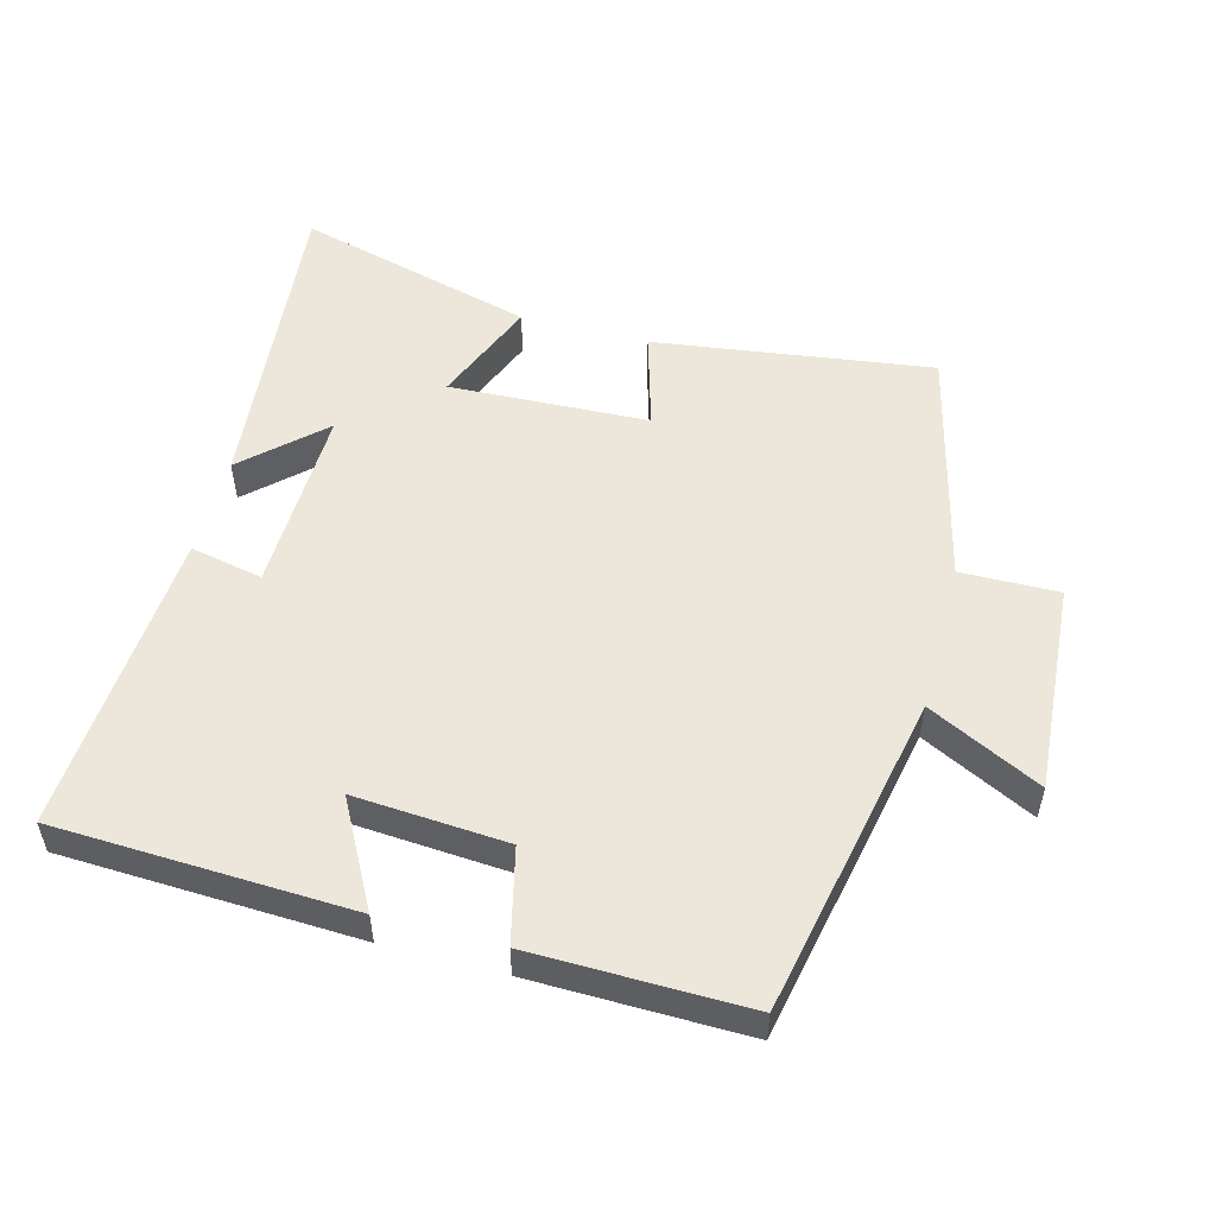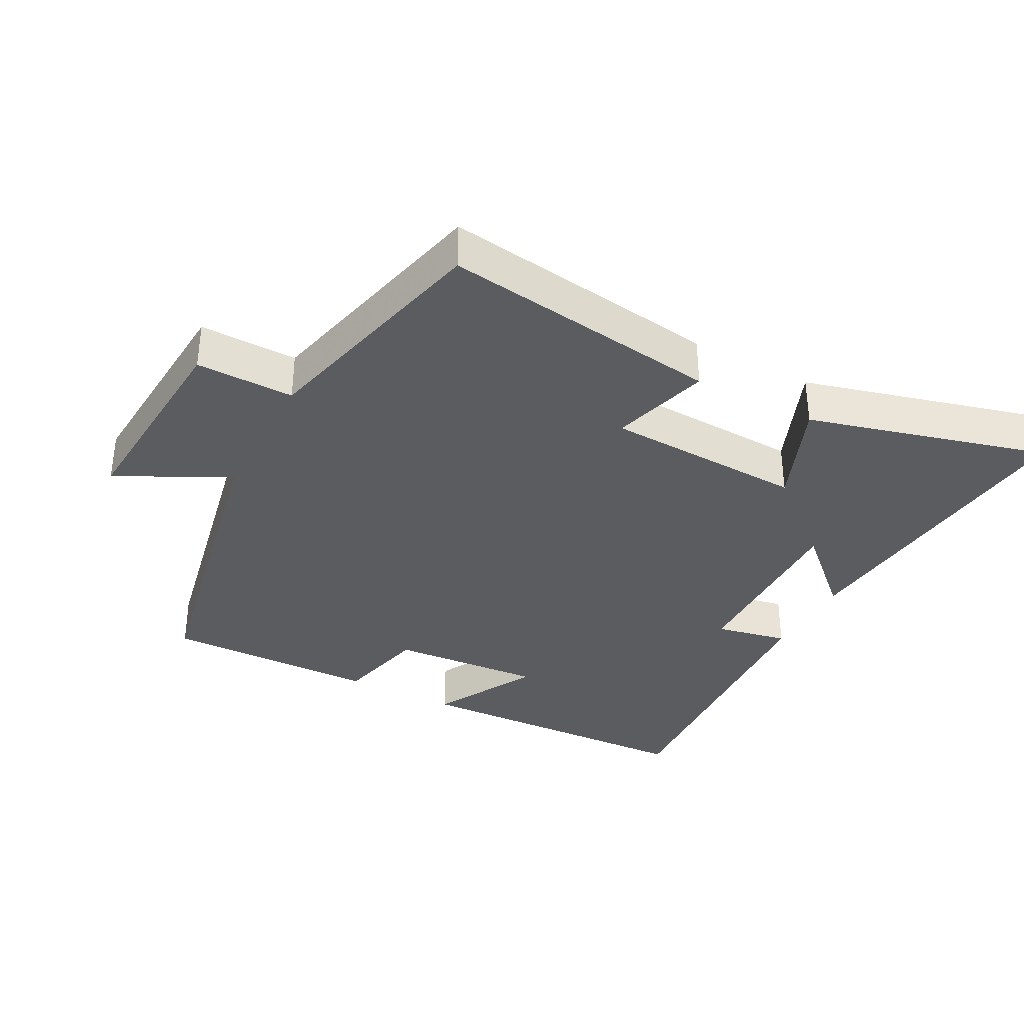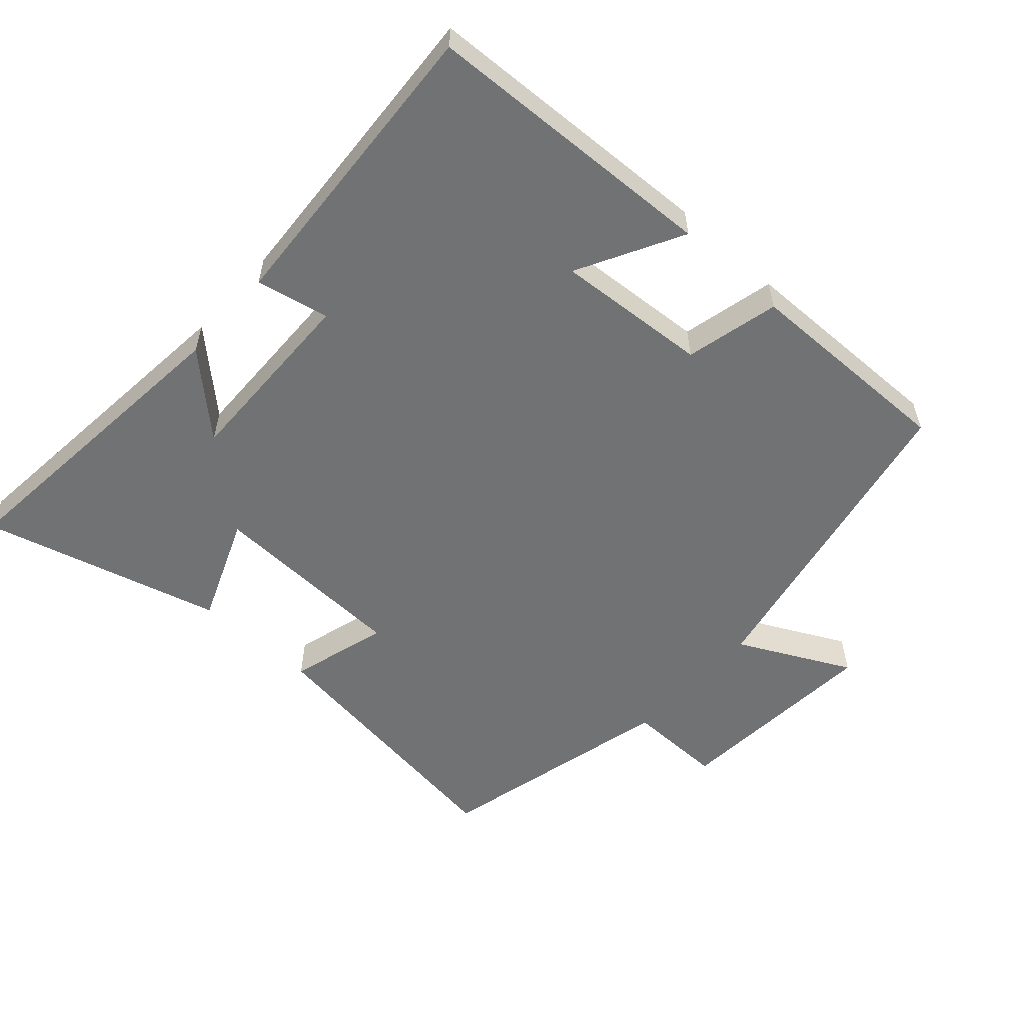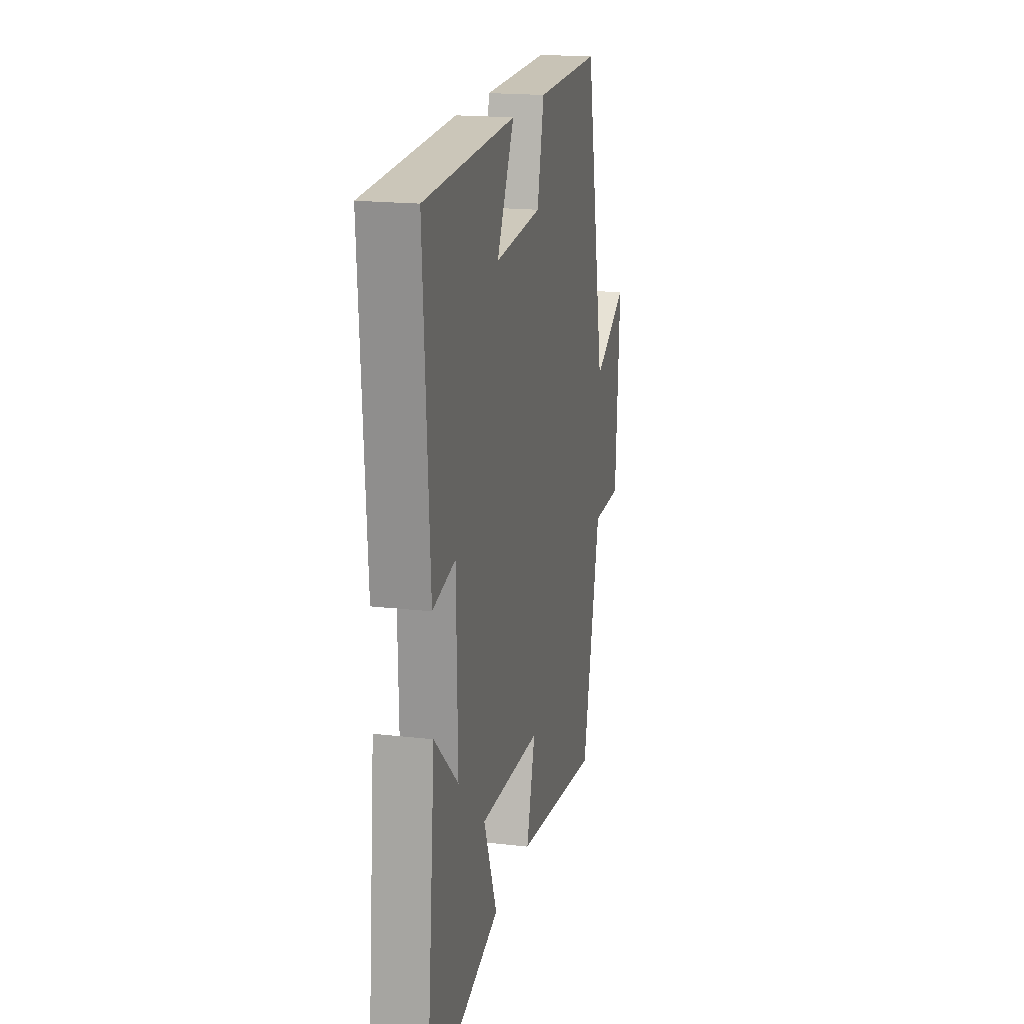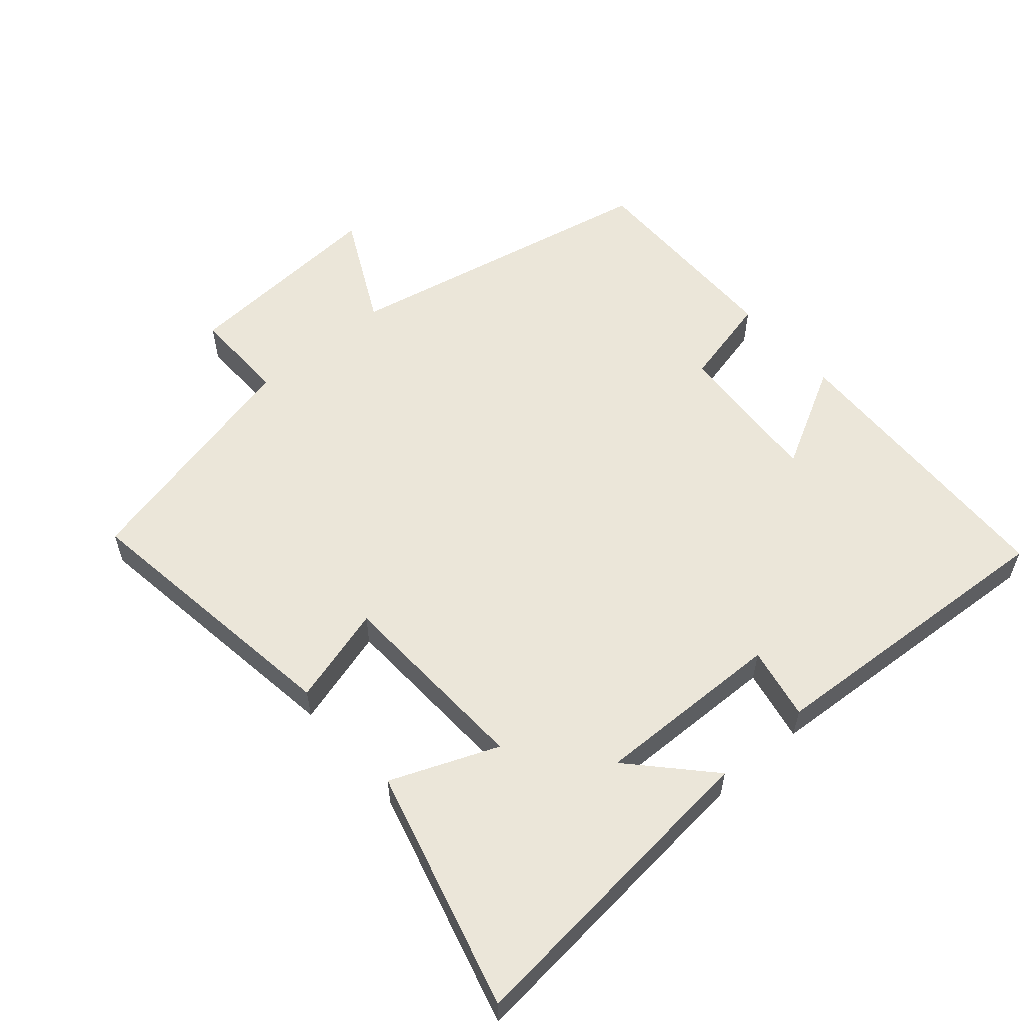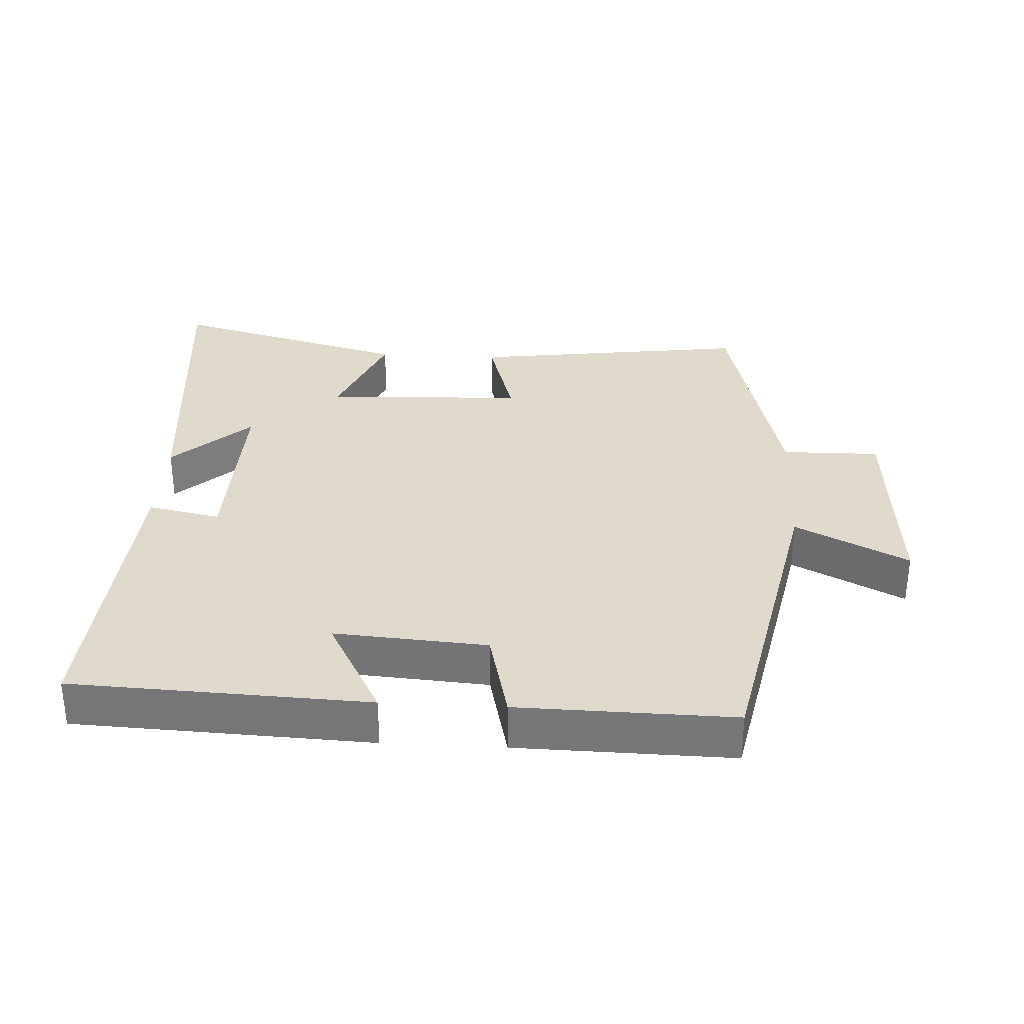
<metadata>
{"format":"obj","ext":"obj","renderer":"f3d","projection":"perspective","resolution":1024,"background":"white","views":[{"elev":52.9,"azim":14.9,"up":"+Y"},{"elev":-35.2,"azim":152.1,"up":"+Y"},{"elev":-55.5,"azim":-42.0,"up":"+Y"},{"elev":18.6,"azim":-77.5,"up":"+Z"},{"elev":56.4,"azim":-130.9,"up":"+Y"},{"elev":32.4,"azim":3.2,"up":"+Y"}]}
</metadata>
<code>
v -0.546 0.07 -0.596
v -0.5 0.07 -0.125
v -0.386 0.07 -0.231
v -0.392 0.07 0.049
v -0.5 0.07 0.027
v -0.529 0.07 0.482
v -0.091 0.07 0.5
v -0.174 0.07 0.345
v 0.052 0.07 0.361
v 0.085 0.07 0.5
v 0.403 0.07 0.505
v 0.5 0.07 0.028
v 0.667 0.07 0.112
v 0.645 0.07 -0.2
v 0.5 0.07 -0.198
v 0.413 0.07 -0.557
v -0.001 0.07 -0.5
v 0.041 0.07 -0.354
v -0.255 0.07 -0.342
v -0.191 0.07 -0.5
v -0.546 0 -0.596
v -0.5 0 -0.125
v -0.386 0 -0.231
v -0.392 0 0.049
v -0.5 0 0.027
v -0.529 0 0.482
v -0.091 0 0.5
v -0.174 0 0.345
v 0.052 0 0.361
v 0.085 0 0.5
v 0.403 0 0.505
v 0.5 0 0.028
v 0.667 0 0.112
v 0.645 0 -0.2
v 0.5 0 -0.198
v 0.413 0 -0.557
v -0.001 0 -0.5
v 0.041 0 -0.354
v -0.255 0 -0.342
v -0.191 0 -0.5
f 19 20 1
f 15 16 17 18
f 15 18 19
f 12 13 14 15
f 12 15 19
f 9 10 11 12
f 8 9 12 19
f 5 6 7 8
f 4 5 8
f 3 4 8 19
f 1 2 3
f 1 3 19
f 21 40 39
f 38 37 36 35
f 39 38 35
f 35 34 33 32
f 39 35 32
f 32 31 30 29
f 39 32 29 28
f 28 27 26 25
f 28 25 24
f 39 28 24 23
f 23 22 21
f 39 23 21
f 1 21 22 2
f 2 22 23 3
f 3 23 24 4
f 4 24 25 5
f 5 25 26 6
f 6 26 27 7
f 7 27 28 8
f 8 28 29 9
f 9 29 30 10
f 10 30 31 11
f 11 31 32 12
f 12 32 33 13
f 13 33 34 14
f 14 34 35 15
f 15 35 36 16
f 16 36 37 17
f 17 37 38 18
f 18 38 39 19
f 19 39 40 20
f 20 40 21 1

</code>
